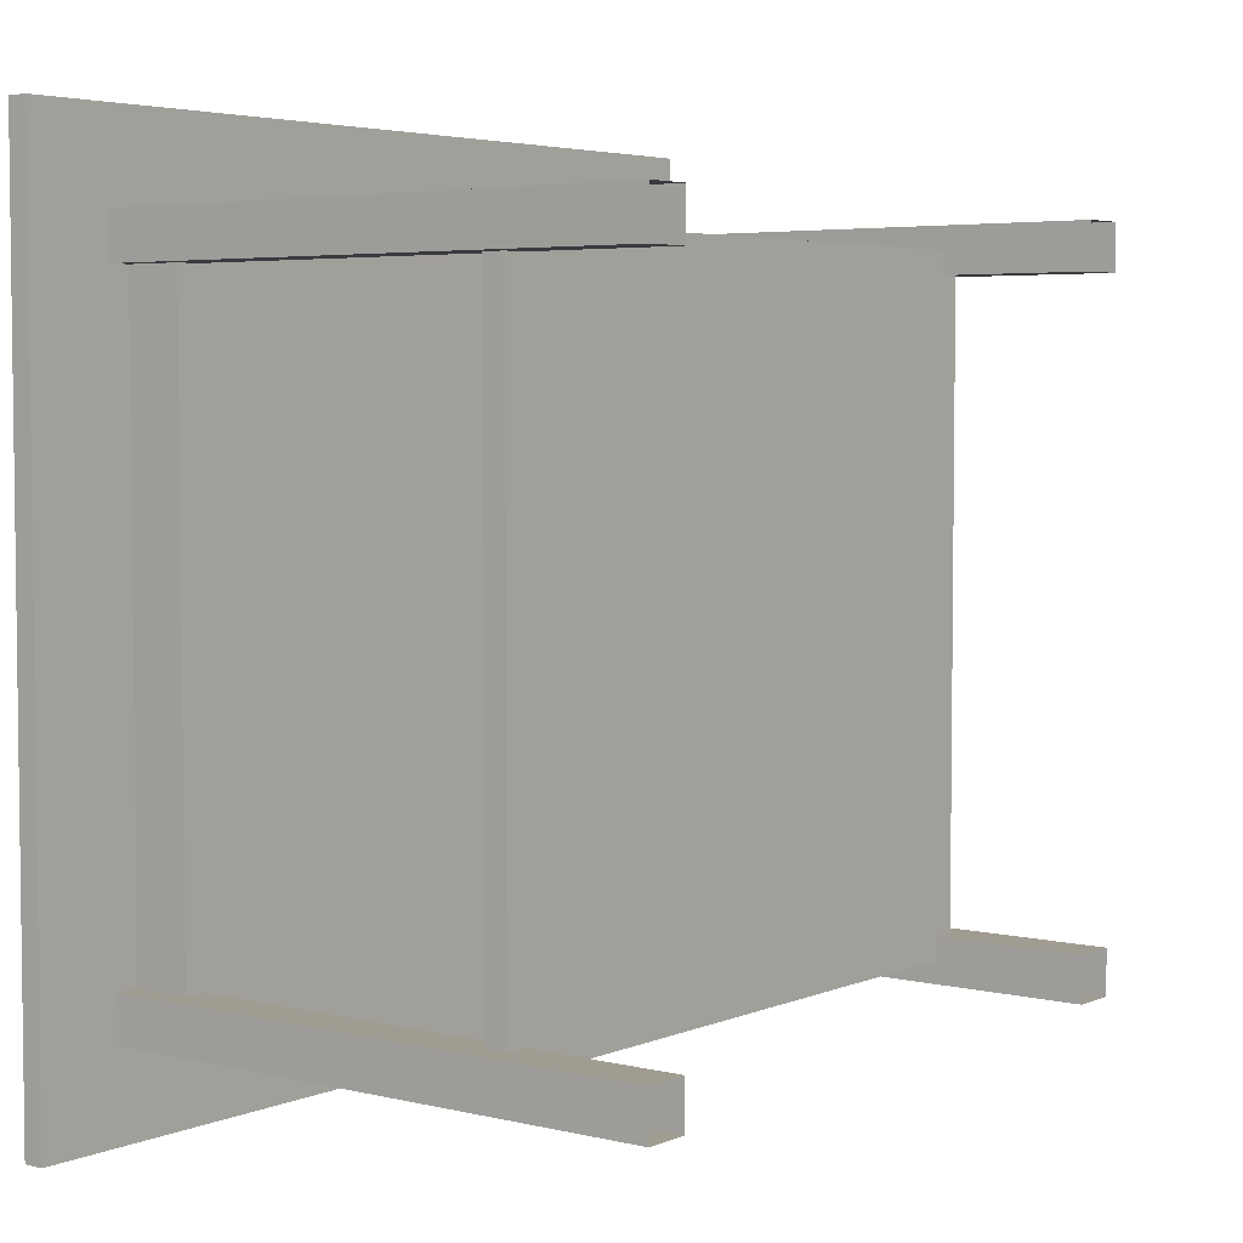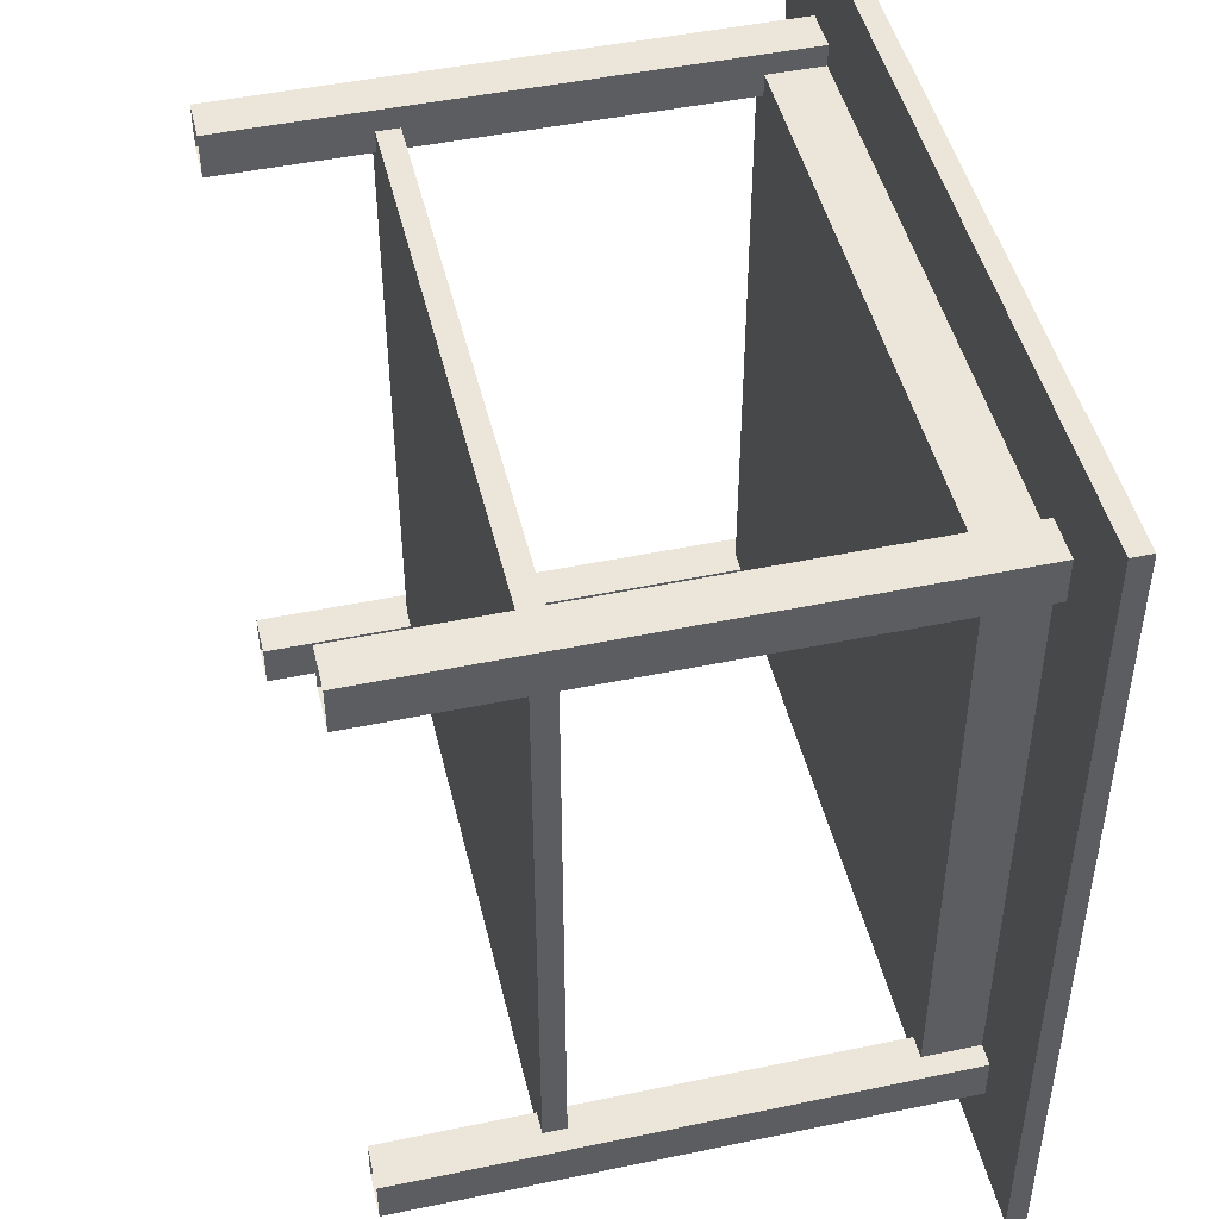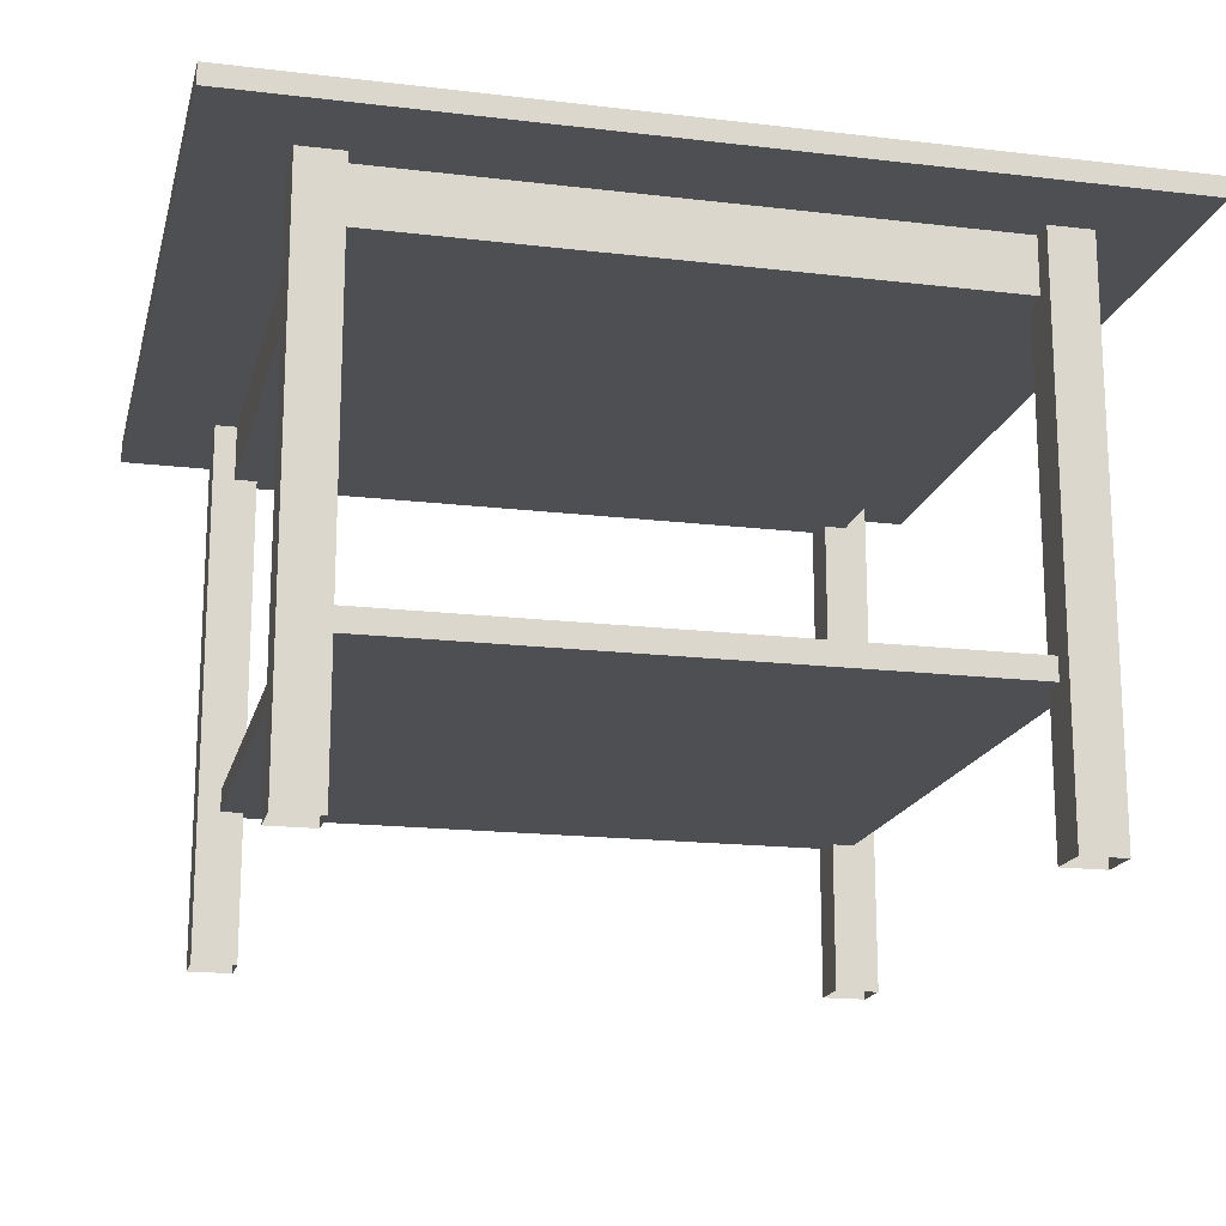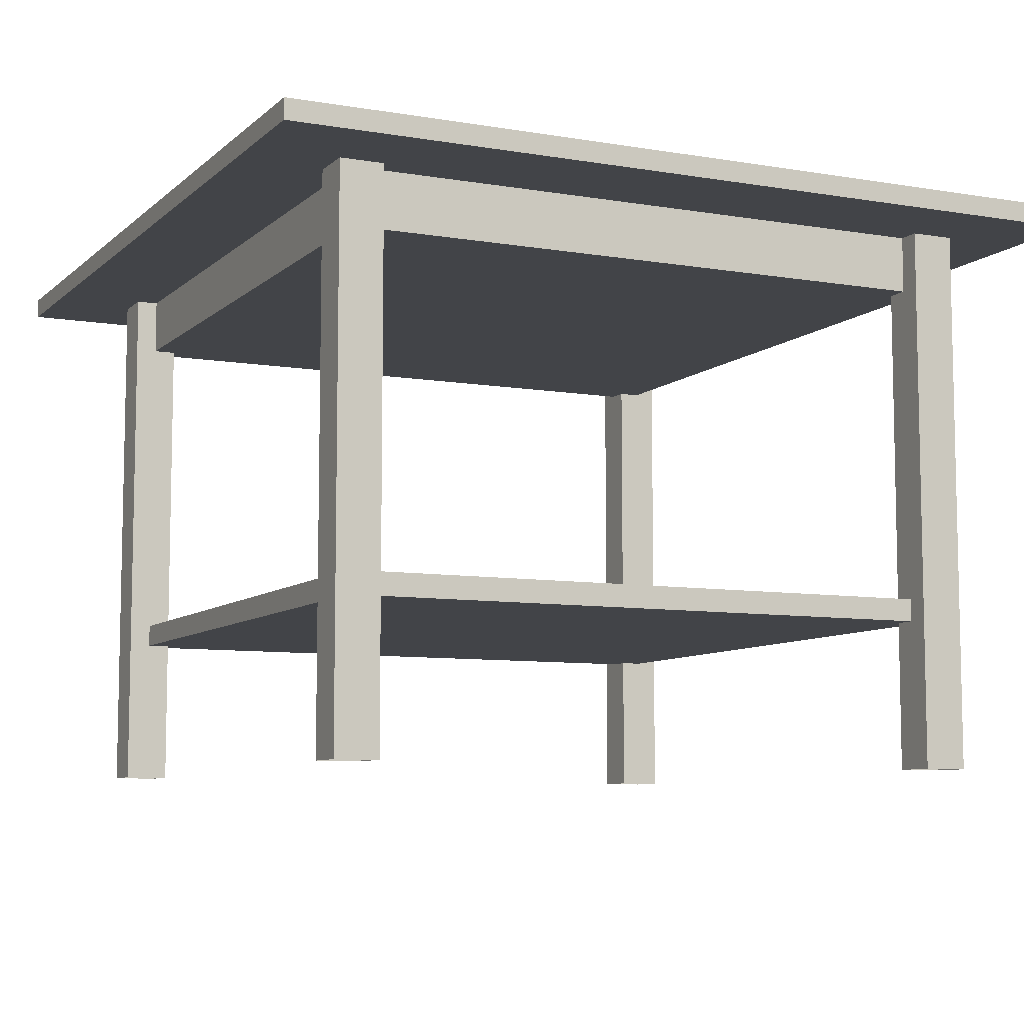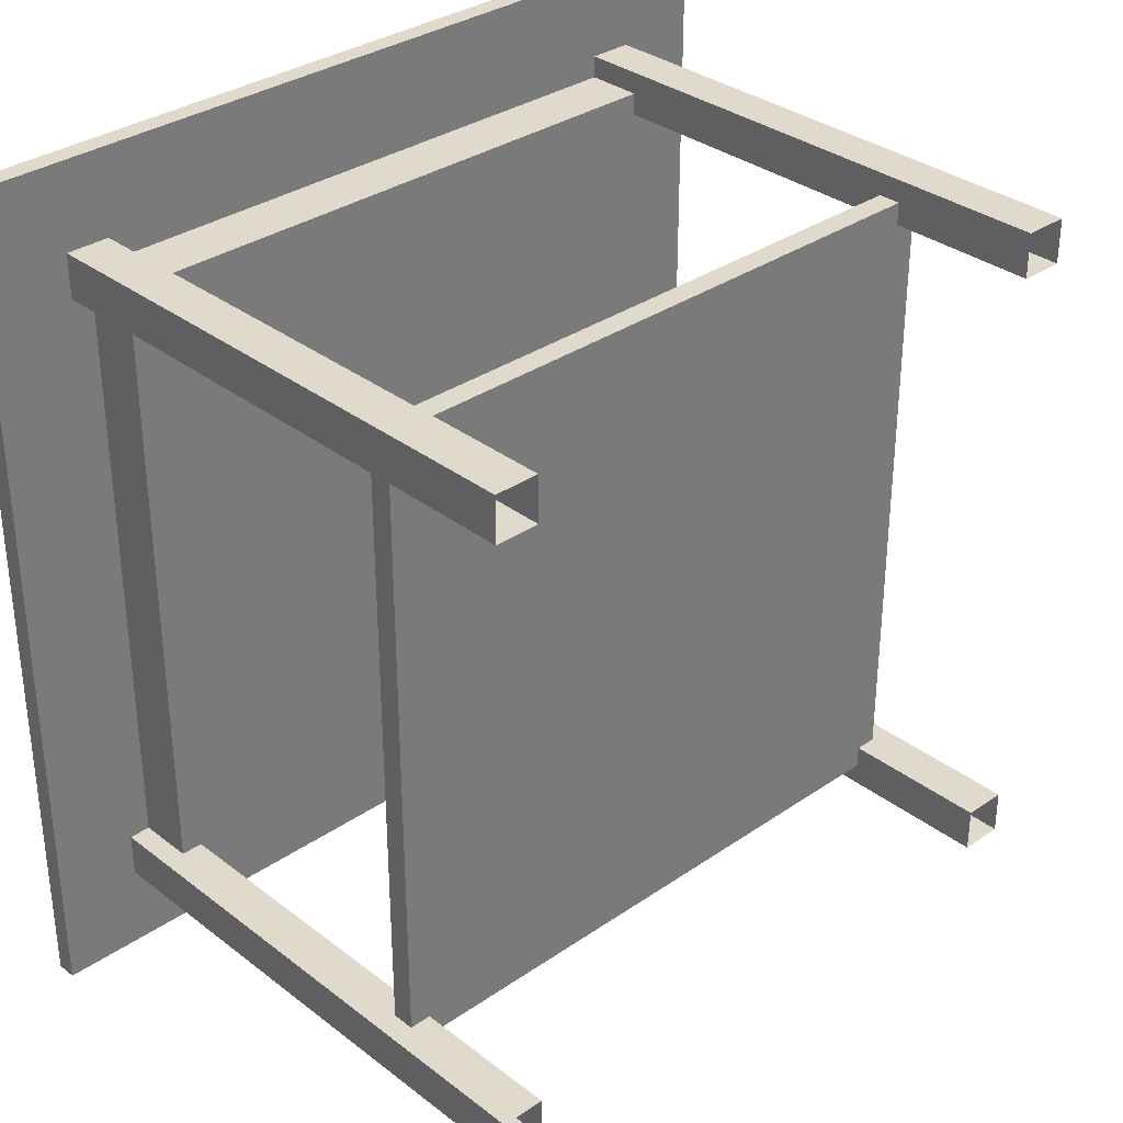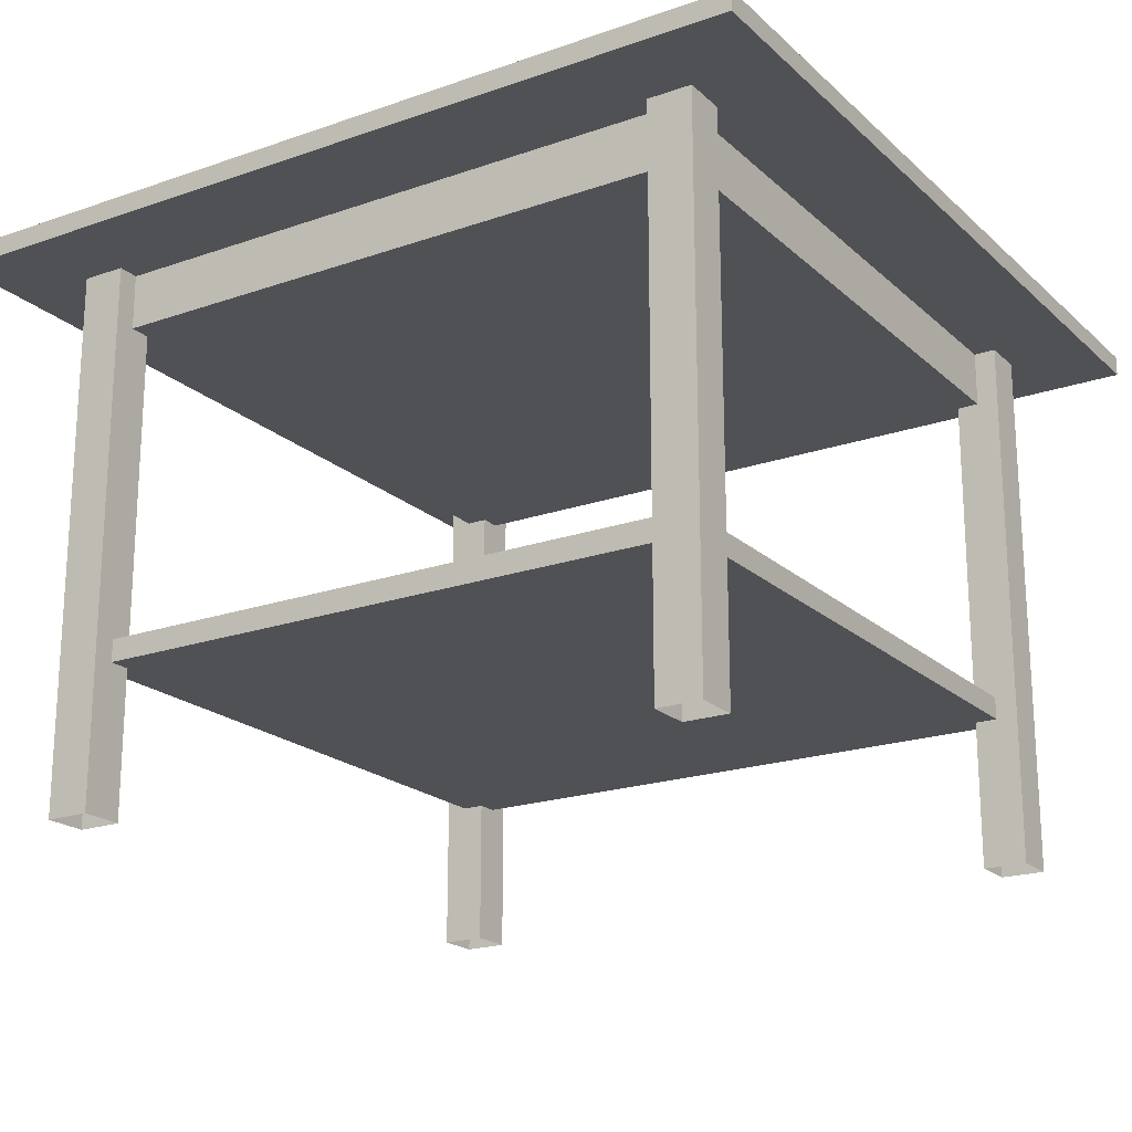
<metadata>
{"format":"obj","ext":"obj","renderer":"f3d","projection":"perspective","resolution":1024,"background":"white","views":[{"elev":4.4,"azim":-52.4,"up":"+Z"},{"elev":47.1,"azim":76.7,"up":"+Z"},{"elev":-17.5,"azim":76.7,"up":"+Y"},{"elev":-8.0,"azim":-25.4,"up":"+Y"},{"elev":33.0,"azim":-43.5,"up":"+Z"},{"elev":-20.2,"azim":122.5,"up":"+Y"}]}
</metadata>
<code>
v 0.4755 0.8002 0.4922
v 0.4755 0.8002 -0.4555
v 0.4755 0.8837 0.4922
v 0.4755 0.8837 -0.4555
v -0.4593 0.8837 0.4922
v -0.4593 0.8837 -0.4555
v -0.4593 0.8002 0.4922
v -0.4593 0.8002 -0.4555
v 0.4755 0.9137 0.4922
v 0.4755 0.9137 -0.4555
v -0.4593 0.9137 -0.4555
v -0.4593 0.9137 0.4922
v 0.6299 0.8837 0.6505
v 0.6299 0.8837 -0.6137
v 0.6299 0.9136 -0.6137
v 0.6299 0.9137 0.6505
v -0.6169 0.8837 -0.6137
v -0.6169 0.9136 -0.6137
v -0.6169 0.8837 0.6504
v -0.6169 0.9137 0.6504
v 0.5076 0.07498 -0.4227
v 0.5076 0.07498 -0.4882
v 0.5076 0.8991 -0.4227
v 0.5076 0.8991 -0.4882
v 0.443 0.8991 -0.4227
v 0.443 0.8991 -0.4882
v 0.443 0.07498 -0.4227
v 0.443 0.07498 -0.4882
v 0.4755 0.2952 0.4922
v 0.4755 0.2952 -0.4555
v 0.4755 0.3284 0.4922
v 0.4755 0.3284 -0.4555
v -0.4593 0.3284 0.4922
v -0.4593 0.3284 -0.4555
v -0.4593 0.2952 0.4922
v -0.4593 0.2952 -0.4555
v -0.4914 0.07498 -0.4227
v -0.4914 0.07498 -0.4882
v -0.4914 0.8991 -0.4227
v -0.4914 0.8991 -0.4882
v -0.4268 0.8991 -0.4227
v -0.4268 0.8991 -0.4882
v -0.4268 0.07498 -0.4227
v -0.4268 0.07498 -0.4882
v -0.4914 0.07498 0.4594
v -0.4914 0.07498 0.5249
v -0.4914 0.8991 0.4594
v -0.4914 0.8991 0.5249
v -0.4268 0.8991 0.4594
v -0.4268 0.8991 0.5249
v -0.4268 0.07498 0.4594
v -0.4268 0.07498 0.5249
v 0.5076 0.07498 0.4594
v 0.5076 0.07498 0.5249
v 0.5076 0.8991 0.4594
v 0.5076 0.8991 0.5249
v 0.443 0.8991 0.4594
v 0.443 0.8991 0.5249
v 0.443 0.07498 0.4594
v 0.443 0.07498 0.5249
f 1 2 4 3
f 9 10 11 12
f 5 6 8 7
f 7 8 2 1
f 2 8 6 4
f 7 1 3 5
f 13 14 15 16
f 14 17 18 15
f 17 19 20 18
f 19 13 16 20
f 3 4 14 13
f 10 9 16 15
f 4 6 17 14
f 11 10 15 18
f 6 5 19 17
f 12 11 18 20
f 5 3 13 19
f 9 12 20 16
f 21 22 24 23
f 23 24 26 25
f 25 26 28 27
f 22 28 26 24
f 27 21 23 25
f 29 30 32 31
f 31 32 34 33
f 33 34 36 35
f 35 36 30 29
f 30 36 34 32
f 35 29 31 33
f 37 39 40 38
f 39 41 42 40
f 41 43 44 42
f 38 40 42 44
f 43 41 39 37
f 45 46 48 47
f 47 48 50 49
f 49 50 52 51
f 46 52 50 48
f 51 45 47 49
f 53 55 56 54
f 55 57 58 56
f 57 59 60 58
f 54 56 58 60
f 59 57 55 53

</code>
